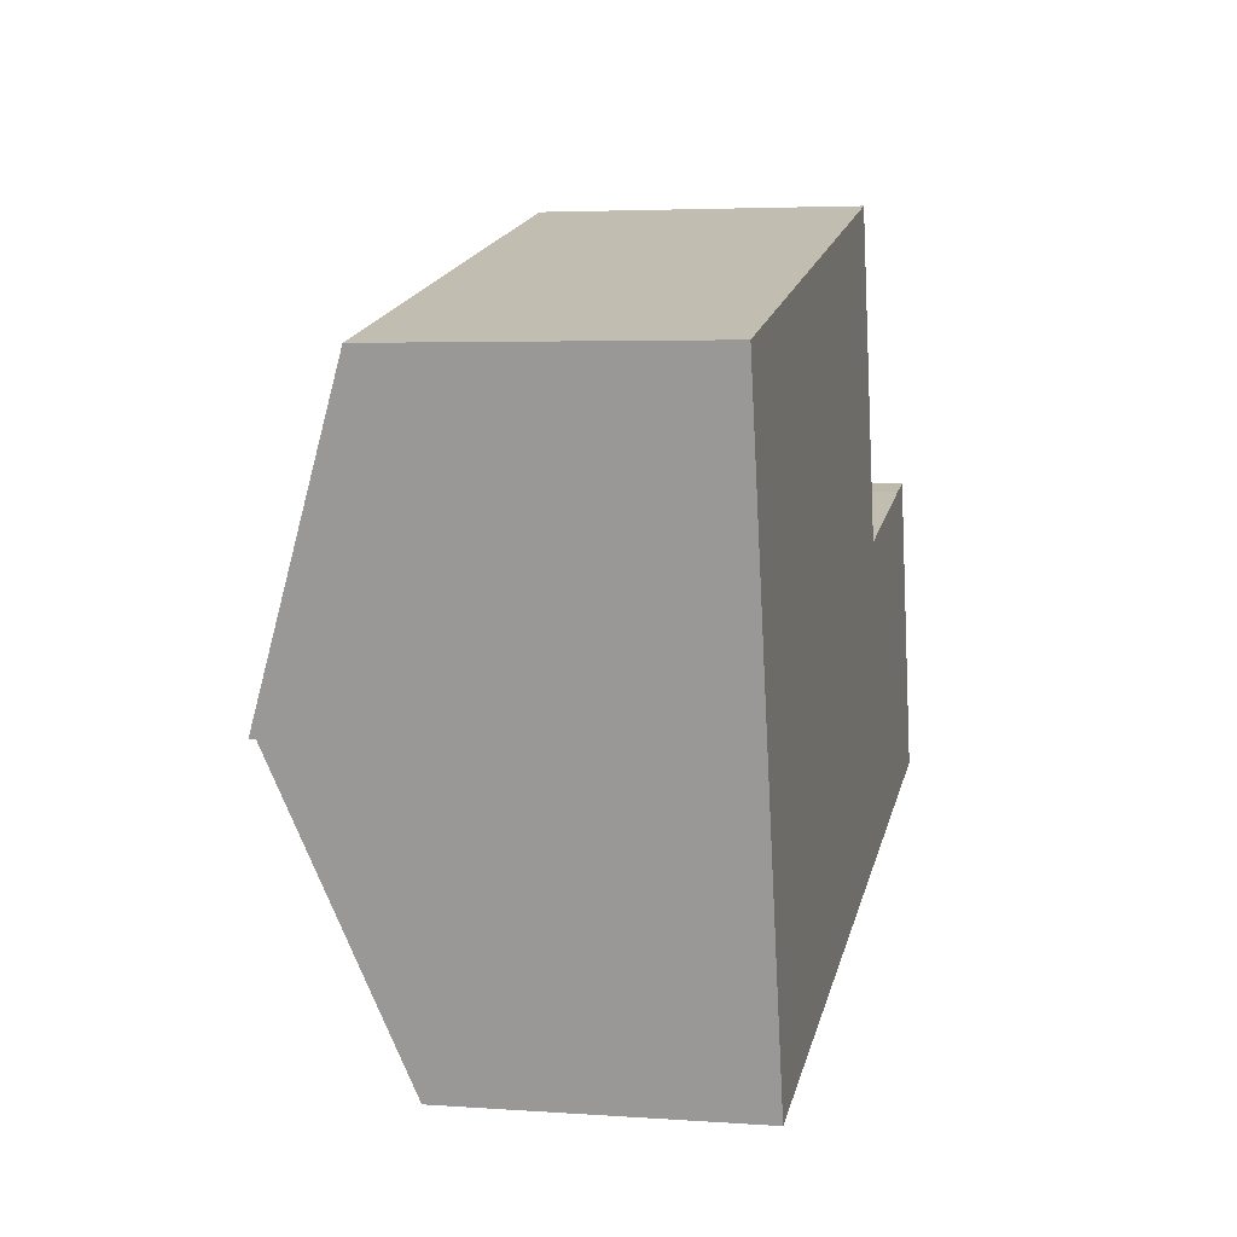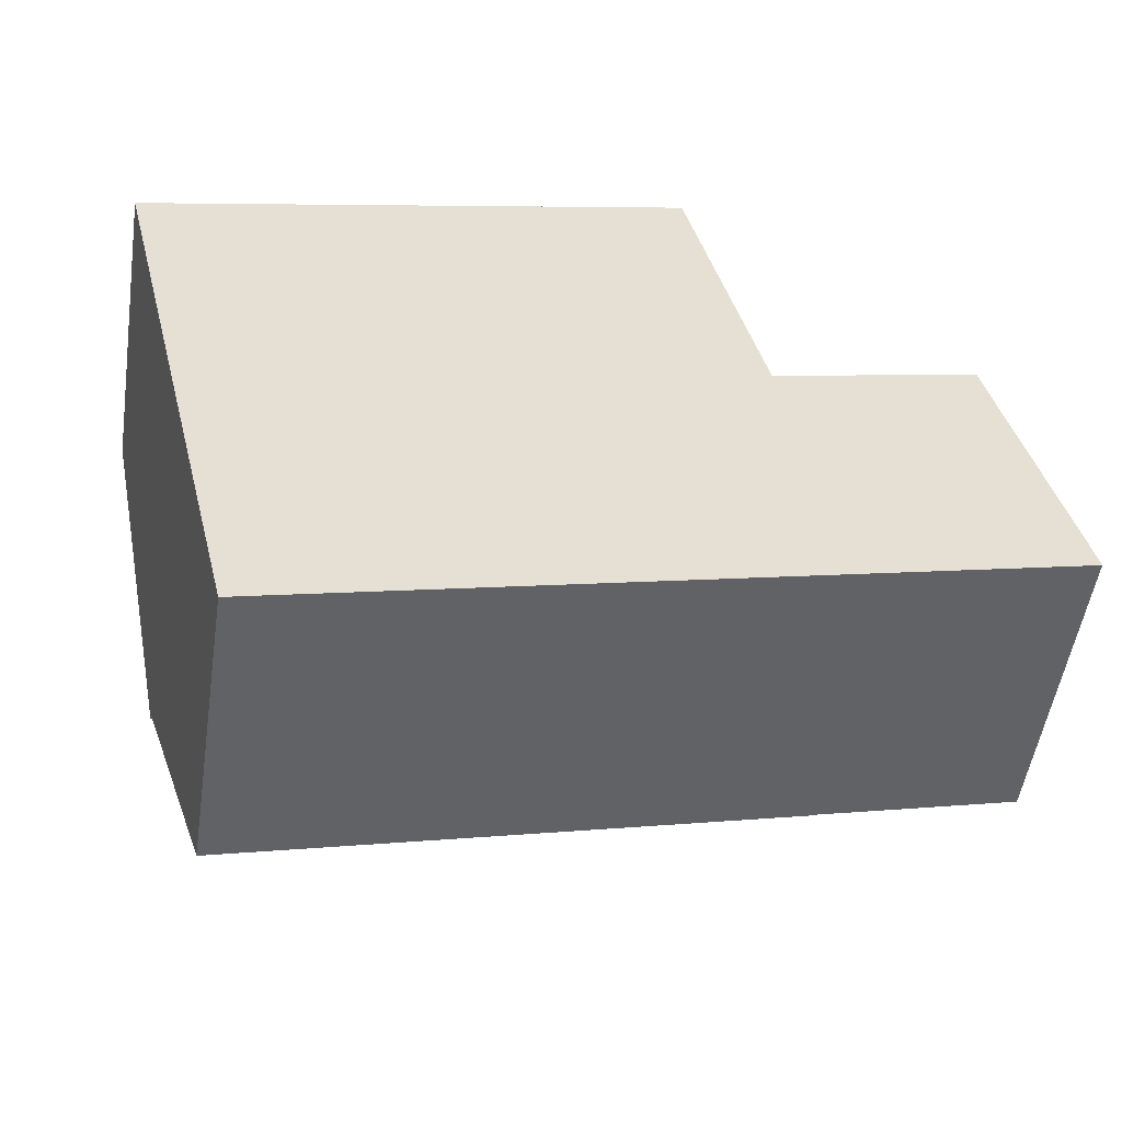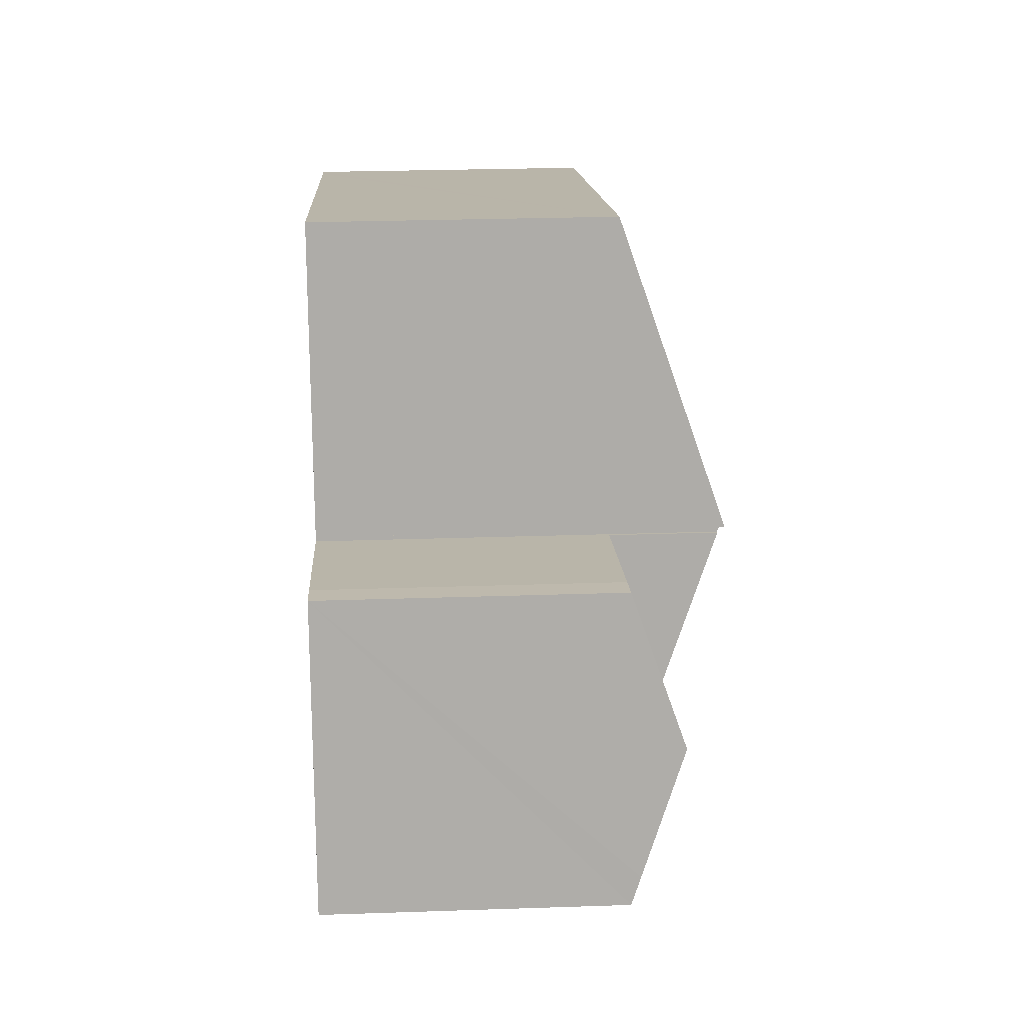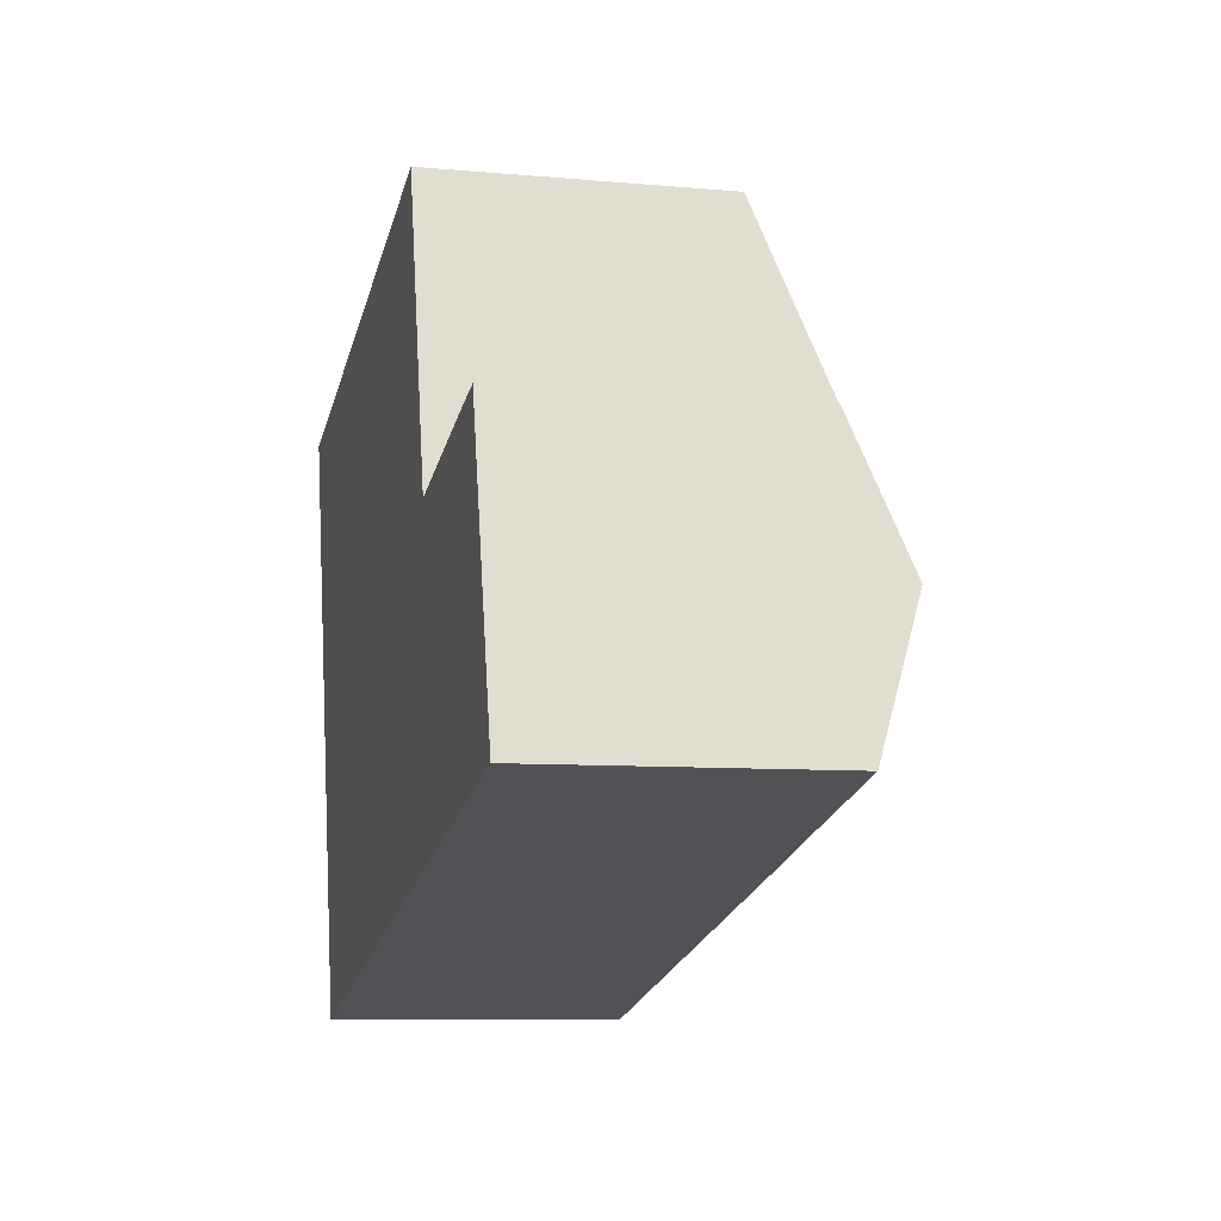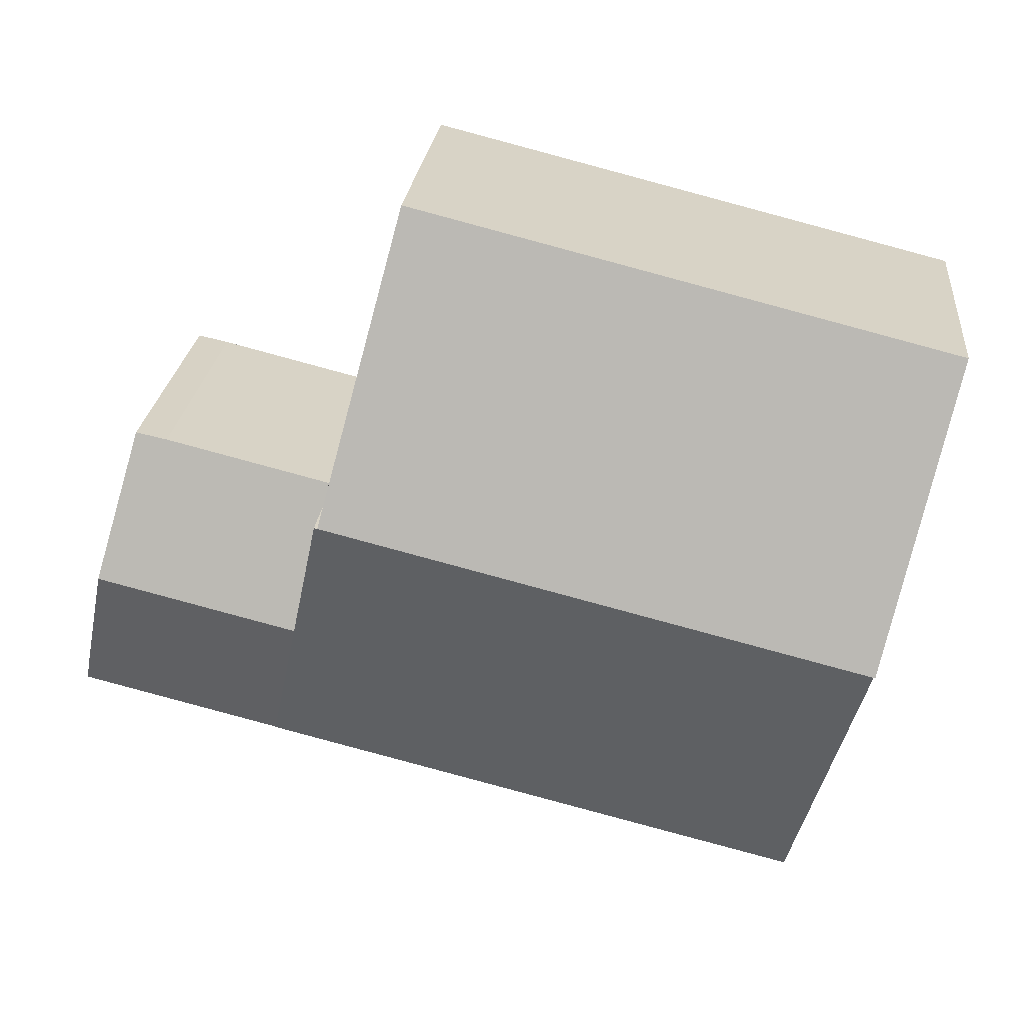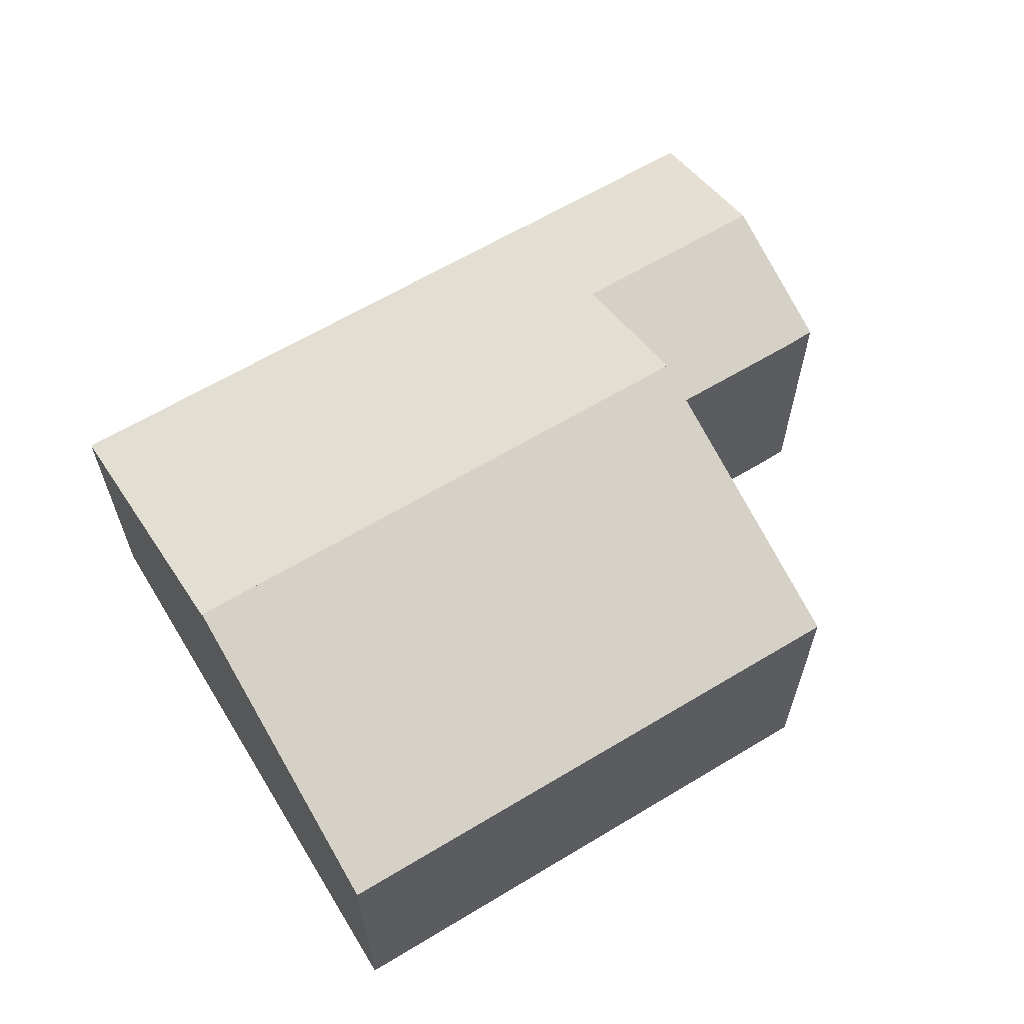
<metadata>
{"format":"obj","ext":"obj","renderer":"f3d","projection":"perspective","resolution":1024,"background":"white","views":[{"elev":4.0,"azim":-76.7,"up":"+Z"},{"elev":-52.4,"azim":-8.6,"up":"+Z"},{"elev":27.4,"azim":87.0,"up":"+Z"},{"elev":-8.0,"azim":75.8,"up":"+Z"},{"elev":24.7,"azim":-174.3,"up":"+Z"},{"elev":63.1,"azim":-45.3,"up":"+Y"}]}
</metadata>
<code>
v  16.46 8.399 -7.69
v  20.57 7.138 -2.874
v  21.49 8.399 -6.442
v  19.79 7.13 -3.043
v  15.57 7.13 -4.091
v  17.35 7.13 -11.29
v  22.25 7.36 -9.383
v  22.41 7.13 -10.03
v  15.57 2.505e-16 -4.091
v  19.79 1.863e-16 -3.043
v  20.57 1.76e-16 -2.874
v  22.41 6.144e-16 -10.03
v  21.49 3.945e-16 -6.442
v  22.25 5.745e-16 -9.383
v  17.35 6.912e-16 -11.29
v  16.46 4.709e-16 -7.69
v  15.45 9.974 -4.018
v  6.213 7.402 1.541
v  13.61 7.402 3.377
v  1.835 9.974 -7.395
v  0.647 7.402 0.161
v  0 7.402 4.532e-16
v  0 0 0
v  0.647 -9.858e-18 0.161
v  6.213 -9.436e-17 1.541
v  13.61 -2.068e-16 3.377
v  15.45 2.46e-16 -4.018
v  1.835 4.528e-16 -7.395
v  3.644 7.146 -14.69
v  16.46 8.463 -7.69
v  17.35 7.146 -11.29
v  15.57 9.78 -4.091
v  15.47 9.78 -4.115
v  15.45 9.815 -4.018
v  1.835 9.815 -7.395
v  15.47 2.52e-16 -4.115
v  3.644 8.994e-16 -14.69
g defaultobject
f 1 2 3
f 2 1 4
f 4 1 5
f 6 7 8
f 7 6 3
f 3 6 1
f 9 4 5
f 4 9 10
f 4 11 2
f 11 4 10
f 11 3 2
f 3 11 7
f 7 11 8
f 8 11 12
f 12 11 13
f 12 13 14
f 12 6 8
f 6 12 15
f 1 9 5
f 9 1 6
f 9 6 16
f 16 6 15
f 14 15 12
f 15 14 16
f 16 14 13
f 16 13 11
f 16 11 9
f 9 11 10
f 17 18 19
f 18 17 20
f 18 20 21
f 21 20 22
f 23 21 22
f 21 23 18
f 18 23 19
f 19 23 24
f 19 24 25
f 19 25 26
f 19 27 17
f 27 19 26
f 27 20 17
f 20 27 28
f 28 22 20
f 22 28 23
f 26 28 27
f 28 26 25
f 28 25 24
f 28 24 23
f 29 30 31
f 30 29 32
f 32 29 33
f 33 29 34
f 34 29 35
f 27 33 34
f 33 27 36
f 9 30 32
f 30 9 31
f 31 9 15
f 15 9 16
f 36 32 33
f 32 36 9
f 28 34 35
f 34 28 27
f 15 29 31
f 29 15 37
f 29 28 35
f 28 29 37
f 16 37 15
f 37 16 28
f 28 16 36
f 36 16 9
f 28 36 27

</code>
